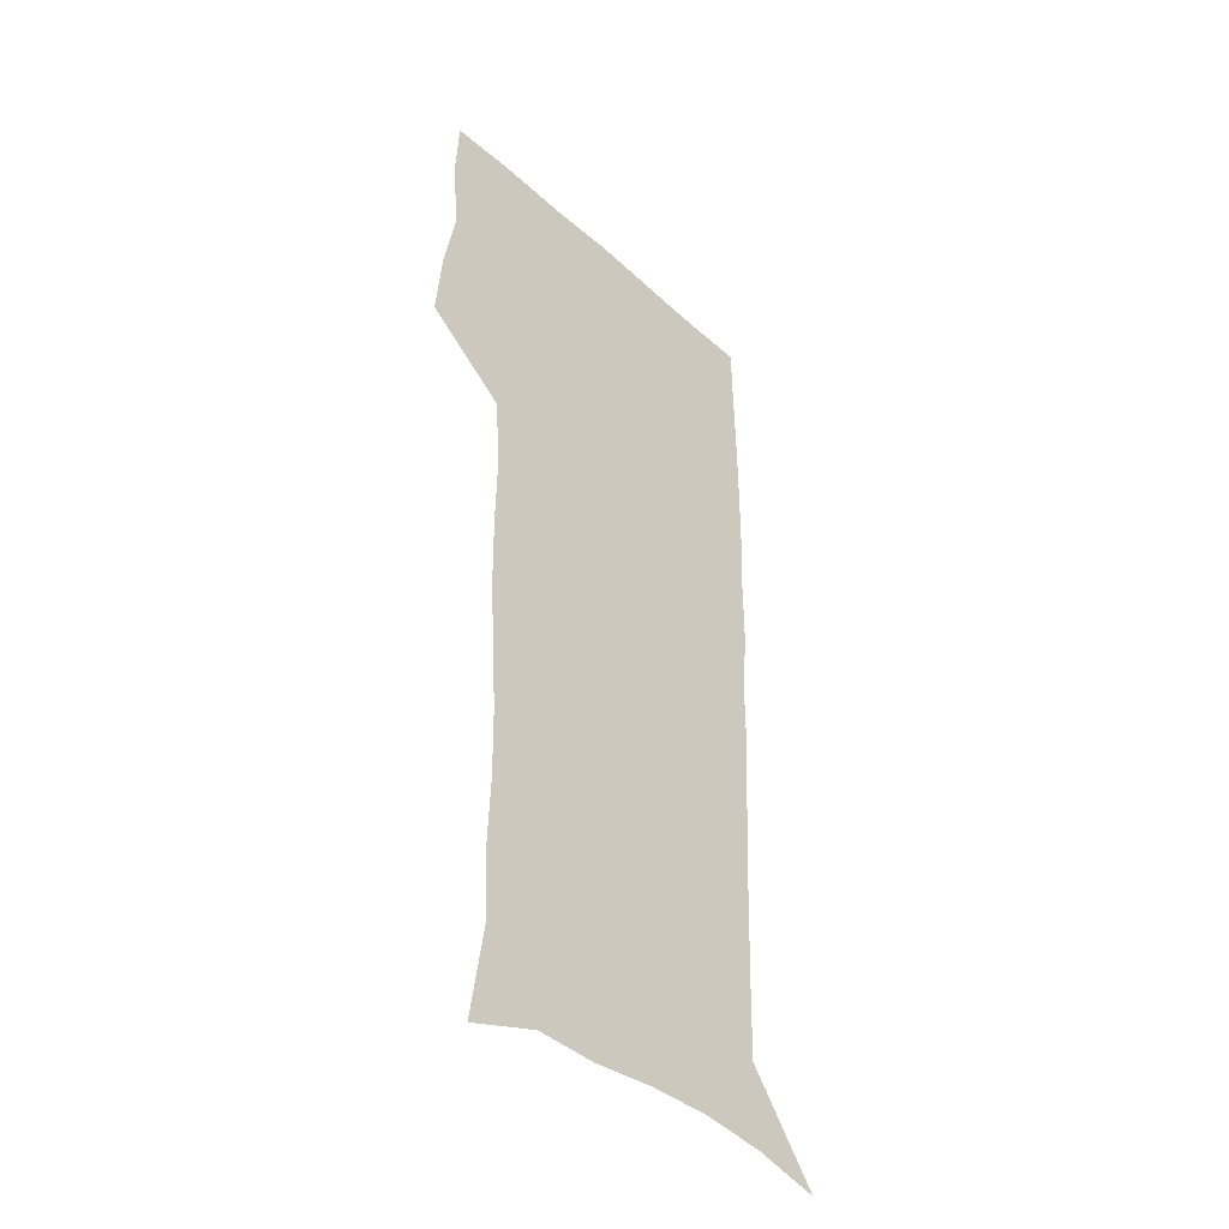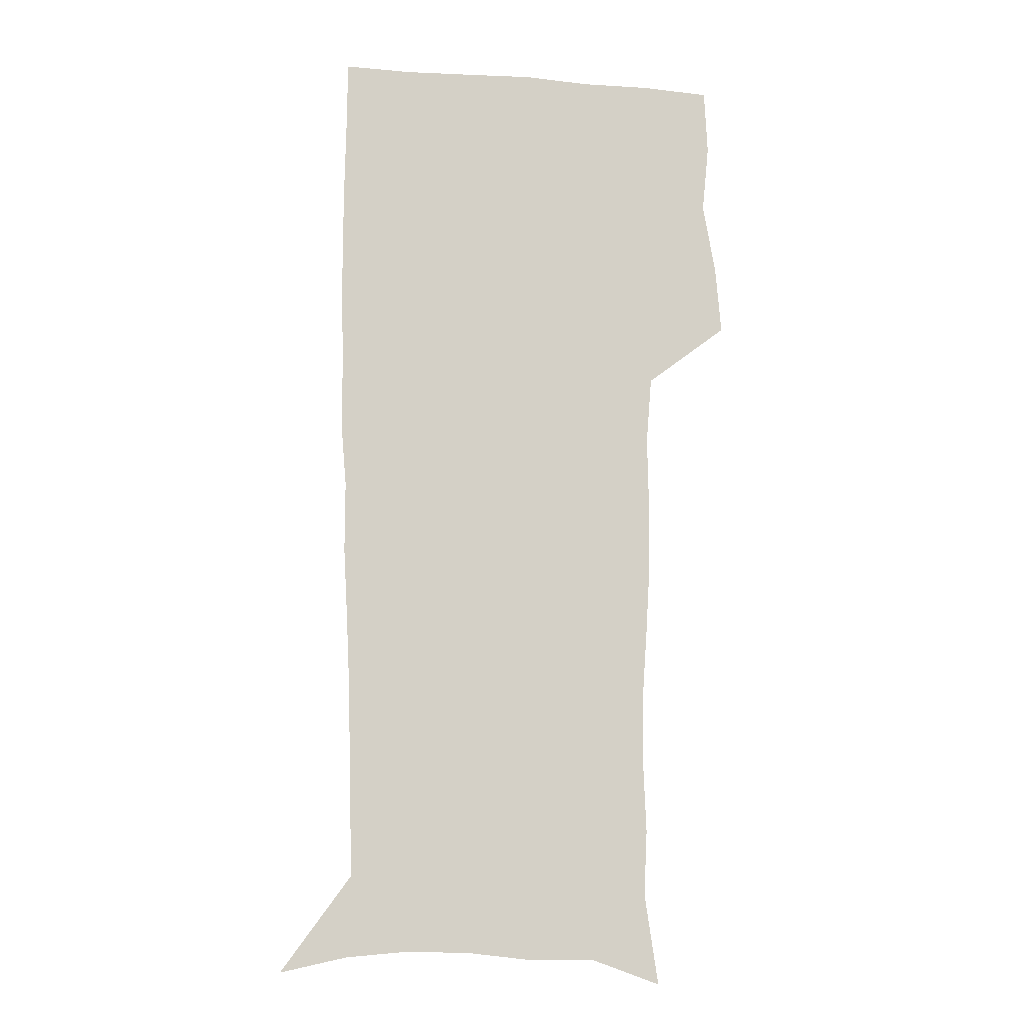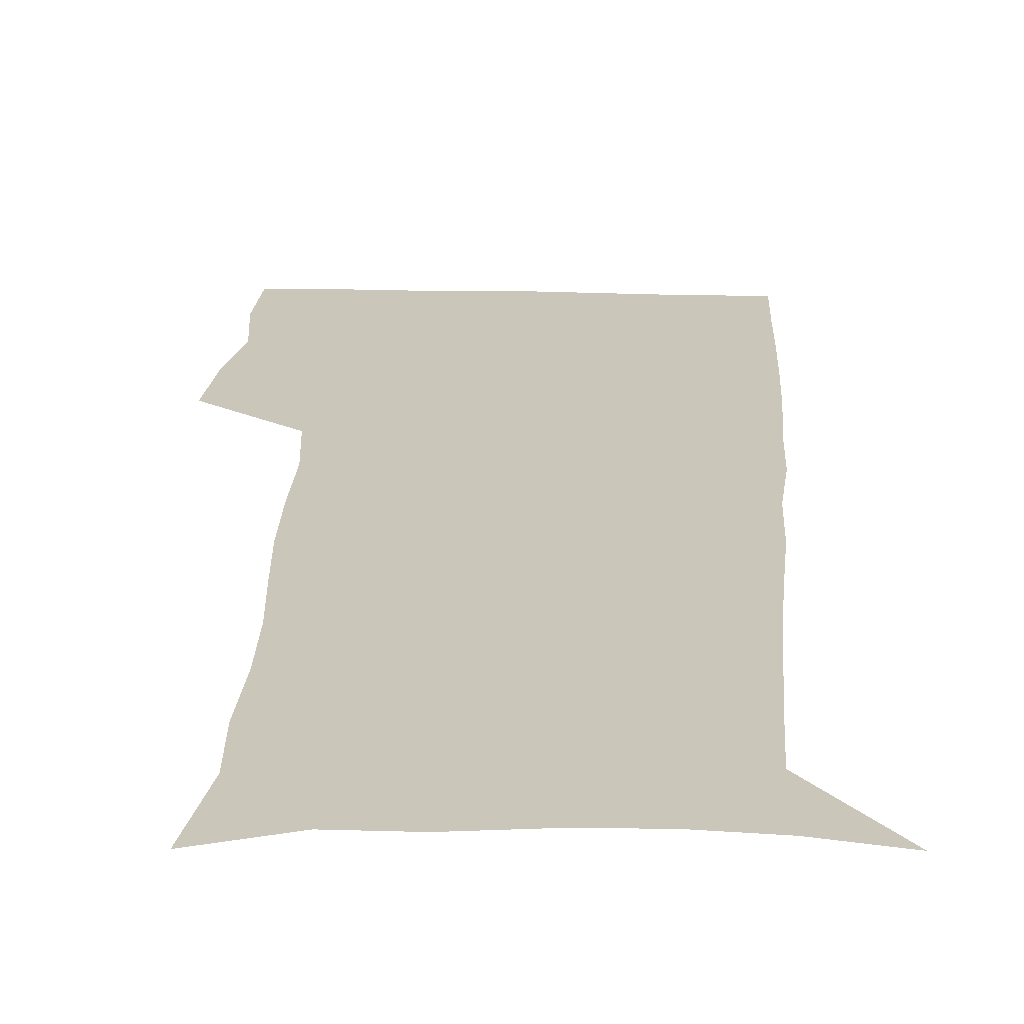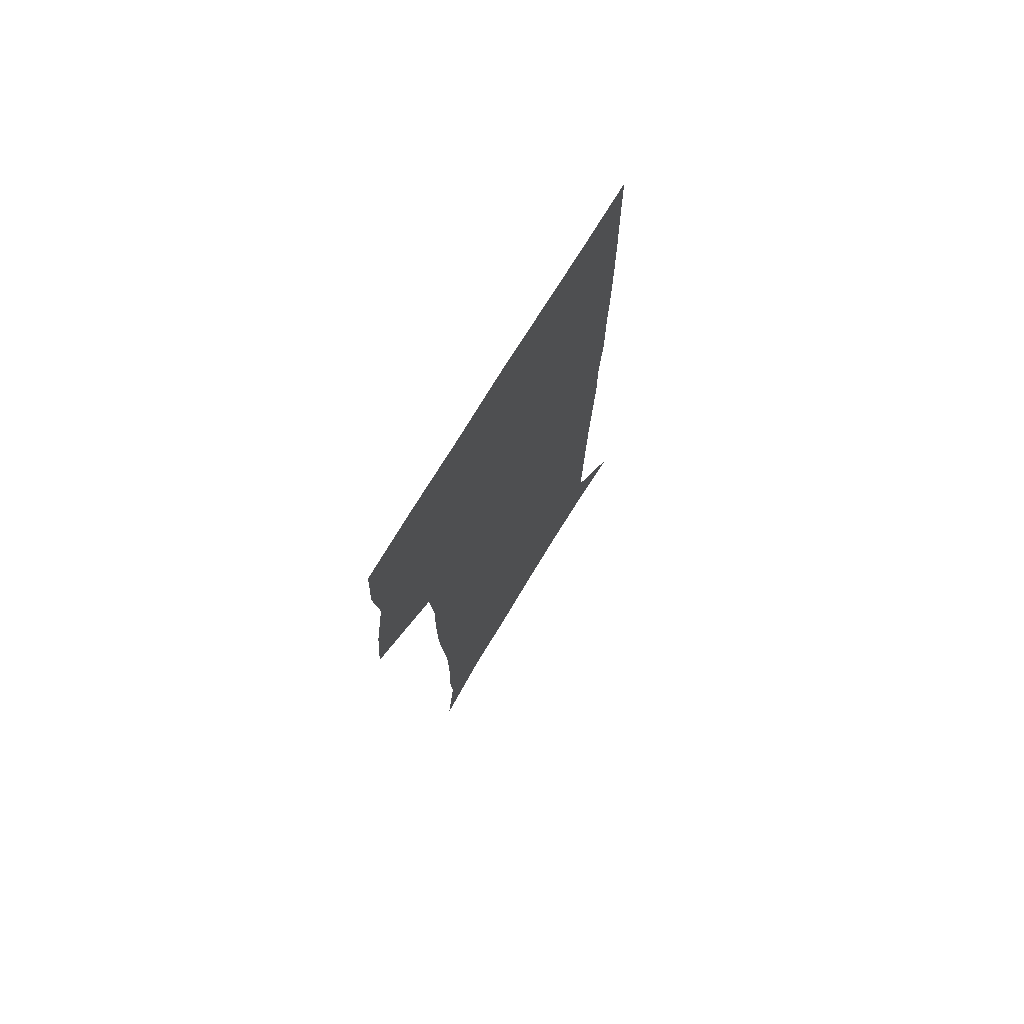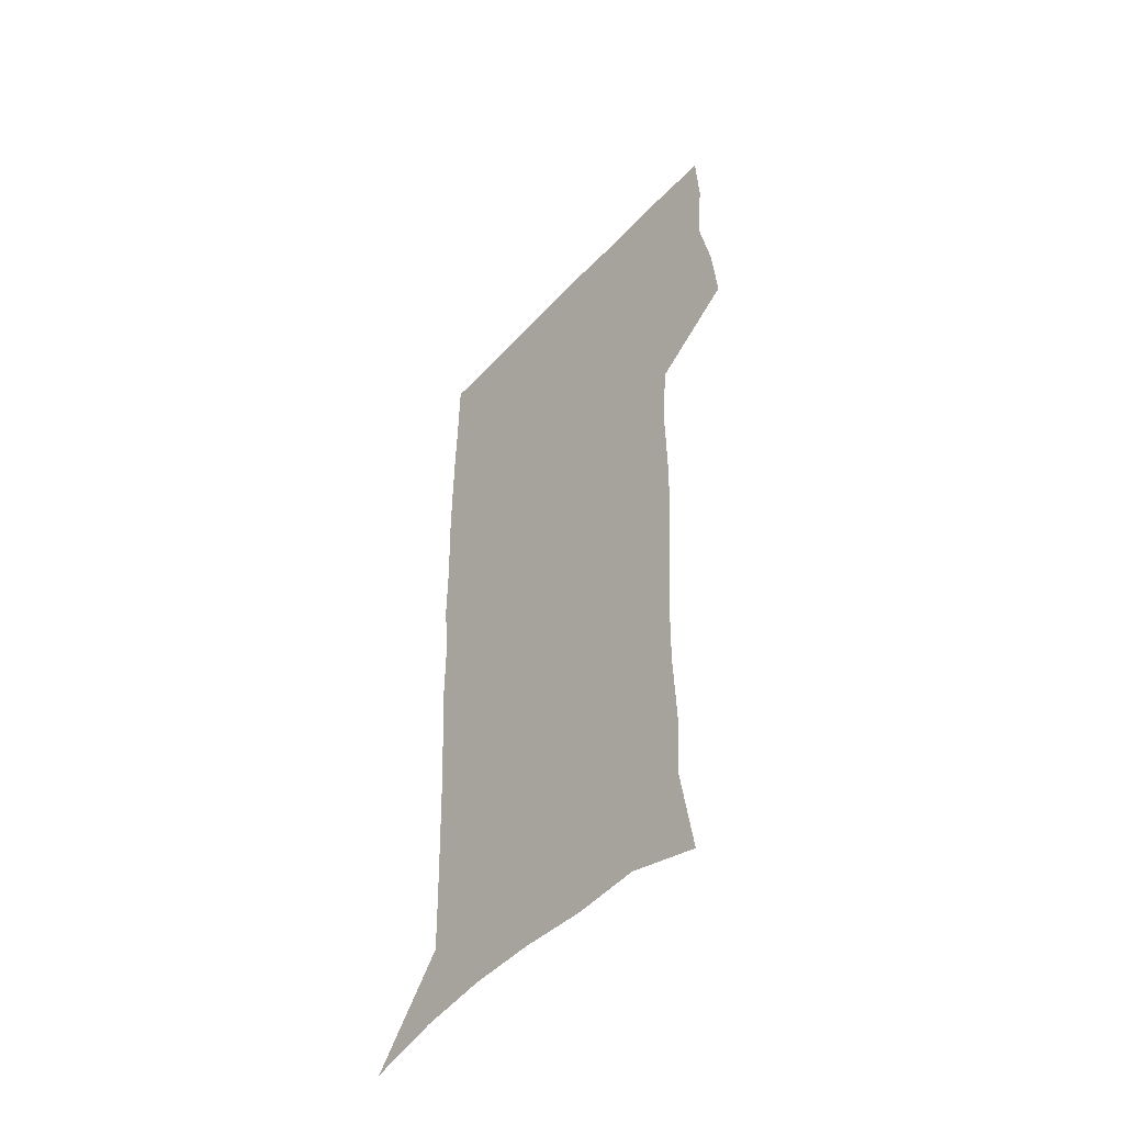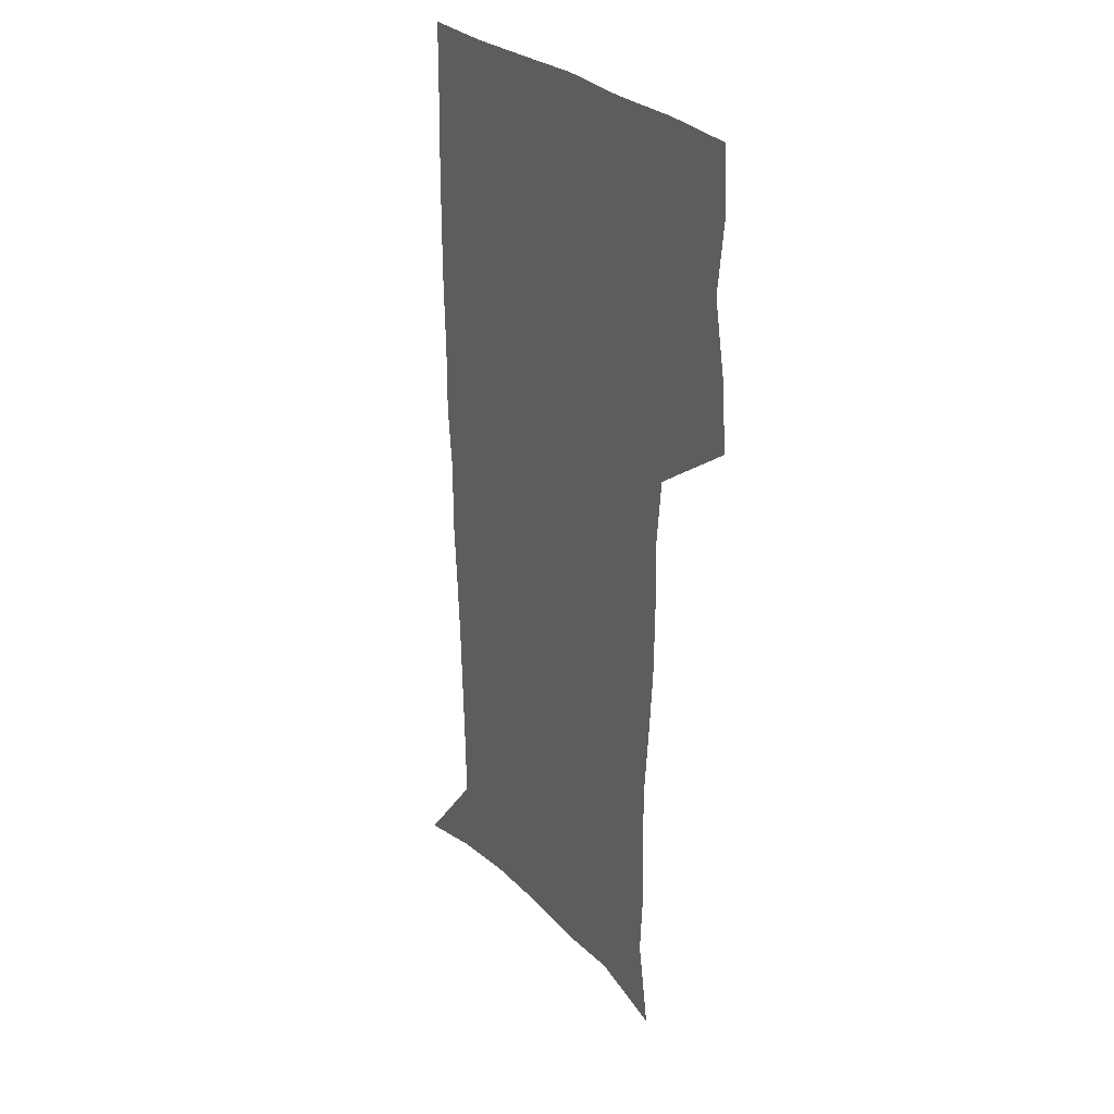
<metadata>
{"format":"obj","ext":"obj","renderer":"f3d","projection":"perspective","resolution":1024,"background":"white","views":[{"elev":-41.8,"azim":-47.2,"up":"+Y"},{"elev":-10.3,"azim":168.7,"up":"+Y"},{"elev":21.1,"azim":2.6,"up":"+Z"},{"elev":74.7,"azim":-58.5,"up":"+Y"},{"elev":-51.2,"azim":-131.2,"up":"+Y"},{"elev":30.7,"azim":-127.2,"up":"+Y"}]}
</metadata>
<code>
v 472.8 446.5 0
v 475.4 477.4 0
v 481.1 509.1 0
v 478.1 539.9 0
v 479.6 569.2 0
v 509.5 130.5 0
v 515.6 171.3 0
v 514.2 200.6 0
v 515.6 233.5 0
v 515.2 264.5 0
v 513.1 294.3 0
v 511.3 324.6 0
v 511 356.1 0
v 511.7 388.6 0
v 509.3 418.8 0
v 512.9 450.3 0
v 510.8 479.5 0
v 513.5 509.3 0
v 513.4 538.5 0
v 509.7 570.6 0
v 541.3 142.1 0
v 544.8 179.6 0
v 547 213.7 0
v 546.8 243.7 0
v 545.6 272.8 0
v 545 302.7 0
v 544.1 332.6 0
v 543.3 362.4 0
v 543 392.5 0
v 544 423 0
v 544.8 452.3 0
v 544.4 480.8 0
v 544.5 509.2 0
v 544.9 537 0
v 540.9 570.1 0
v 569 141.9 0
v 572.3 183.6 0
v 574.6 220.5 0
v 574 247.9 0
v 573.8 277.4 0
v 573.4 306.7 0
v 573.1 336.3 0
v 573.1 366 0
v 573.3 395.5 0
v 573.5 424.4 0
v 574.1 453.4 0
v 573.5 481.4 0
v 573.6 509.6 0
v 573.2 537.9 0
v 570.5 571.4 0
v 598 145.3 0
v 599.4 188.1 0
v 600.1 218.7 0
v 600.3 247.5 0
v 600.4 278.8 0
v 600.6 307.2 0
v 600.9 338.8 0
v 601.1 367.2 0
v 601.4 395.6 0
v 601.8 424.3 0
v 601.8 453.5 0
v 602 481.6 0
v 601.9 509.9 0
v 601.7 537.6 0
v 600.6 570.2 0
v 626.6 146.3 0
v 626.3 183.7 0
v 626.2 217.1 0
v 626.6 246.9 0
v 627.1 276.9 0
v 628 305.8 0
v 628.1 336.6 0
v 628.6 366 0
v 629.7 394.5 0
v 630.5 423.5 0
v 630.4 452.9 0
v 630.6 481.6 0
v 630.8 510.3 0
v 630.4 539 0
v 630.6 569.1 0
v 655.1 143.9 0
v 653.6 179.9 0
v 654.1 210.6 0
v 654.9 240.7 0
v 655.8 270.8 0
v 657.1 300.4 0
v 658.7 330.2 0
v 658.6 361.6 0
v 661 390.6 0
v 660.8 421.3 0
v 661.7 451.1 0
v 661.7 481 0
v 661.4 510.7 0
v 660.8 540.2 0
v 660.4 569.6 0
v 684.7 137.5 0
v 691 571 0
v 691 601 0
f 15 16 1
f 1 16 2
f 16 17 2
f 2 17 3
f 17 18 3
f 3 18 4
f 18 19 4
f 4 19 5
f 19 20 5
f 6 21 7
f 21 22 7
f 7 22 8
f 22 23 8
f 8 23 9
f 23 24 9
f 9 24 10
f 24 25 10
f 10 25 11
f 25 26 11
f 11 26 12
f 26 27 12
f 12 27 13
f 27 28 13
f 13 28 14
f 28 29 14
f 14 29 15
f 29 30 15
f 15 30 16
f 30 31 16
f 16 31 17
f 31 32 17
f 17 32 18
f 32 33 18
f 18 33 19
f 33 34 19
f 19 34 20
f 34 35 20
f 21 36 22
f 36 37 22
f 22 37 23
f 37 38 23
f 23 38 24
f 38 39 24
f 24 39 25
f 39 40 25
f 25 40 26
f 40 41 26
f 26 41 27
f 41 42 27
f 27 42 28
f 42 43 28
f 28 43 29
f 43 44 29
f 29 44 30
f 44 45 30
f 30 45 31
f 45 46 31
f 31 46 32
f 46 47 32
f 32 47 33
f 47 48 33
f 33 48 34
f 48 49 34
f 34 49 35
f 49 50 35
f 36 51 37
f 51 52 37
f 37 52 38
f 52 53 38
f 38 53 39
f 53 54 39
f 39 54 40
f 54 55 40
f 40 55 41
f 55 56 41
f 41 56 42
f 56 57 42
f 42 57 43
f 57 58 43
f 43 58 44
f 58 59 44
f 44 59 45
f 59 60 45
f 45 60 46
f 60 61 46
f 46 61 47
f 61 62 47
f 47 62 48
f 62 63 48
f 48 63 49
f 63 64 49
f 49 64 50
f 64 65 50
f 51 66 52
f 66 67 52
f 52 67 53
f 67 68 53
f 53 68 54
f 68 69 54
f 54 69 55
f 69 70 55
f 55 70 56
f 70 71 56
f 56 71 57
f 71 72 57
f 57 72 58
f 72 73 58
f 58 73 59
f 73 74 59
f 59 74 60
f 74 75 60
f 60 75 61
f 75 76 61
f 61 76 62
f 76 77 62
f 62 77 63
f 77 78 63
f 63 78 64
f 78 79 64
f 64 79 65
f 79 80 65
f 66 81 67
f 81 82 67
f 67 82 68
f 82 83 68
f 68 83 69
f 83 84 69
f 69 84 70
f 84 85 70
f 70 85 71
f 85 86 71
f 71 86 72
f 86 87 72
f 72 87 73
f 87 88 73
f 73 88 74
f 88 89 74
f 74 89 75
f 89 90 75
f 75 90 76
f 90 91 76
f 76 91 77
f 91 92 77
f 77 92 78
f 92 93 78
f 78 93 79
f 93 94 79
f 79 94 80
f 94 95 80
f 81 96 82

</code>
